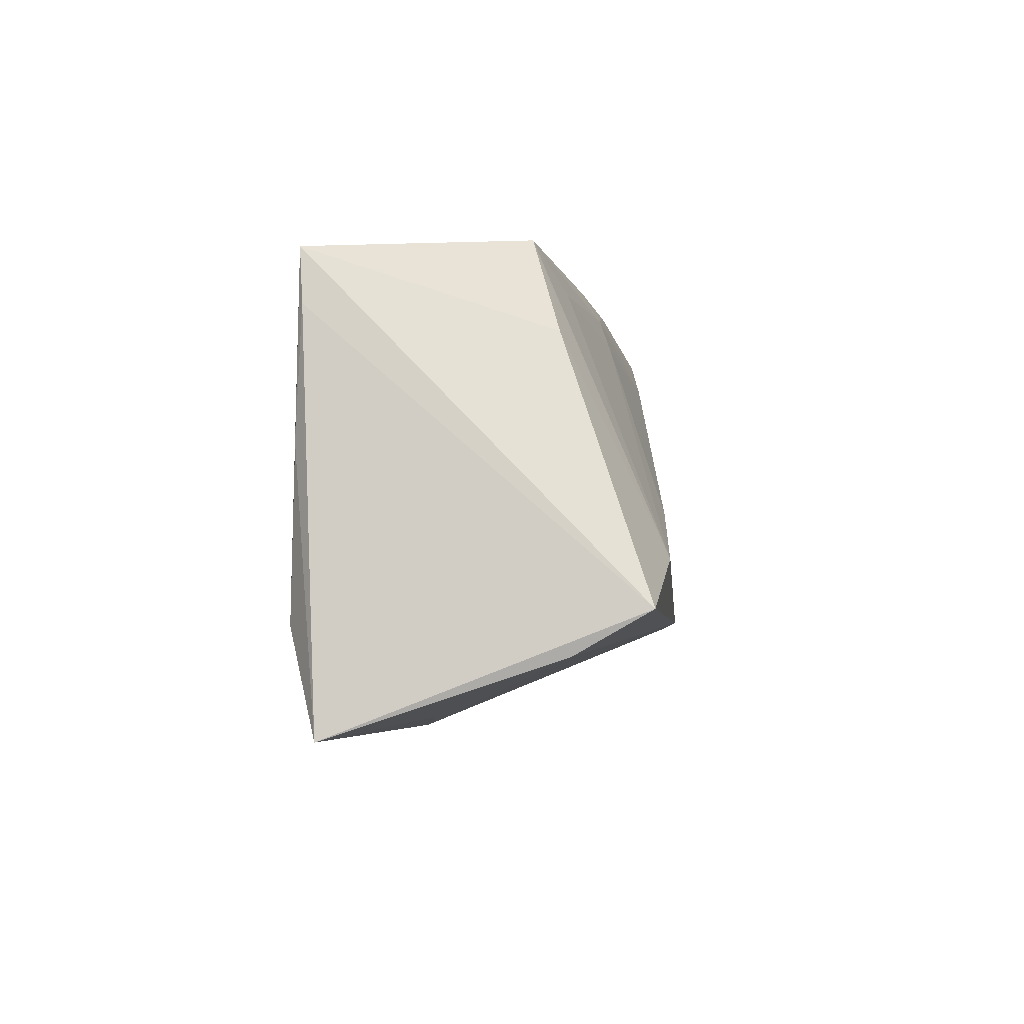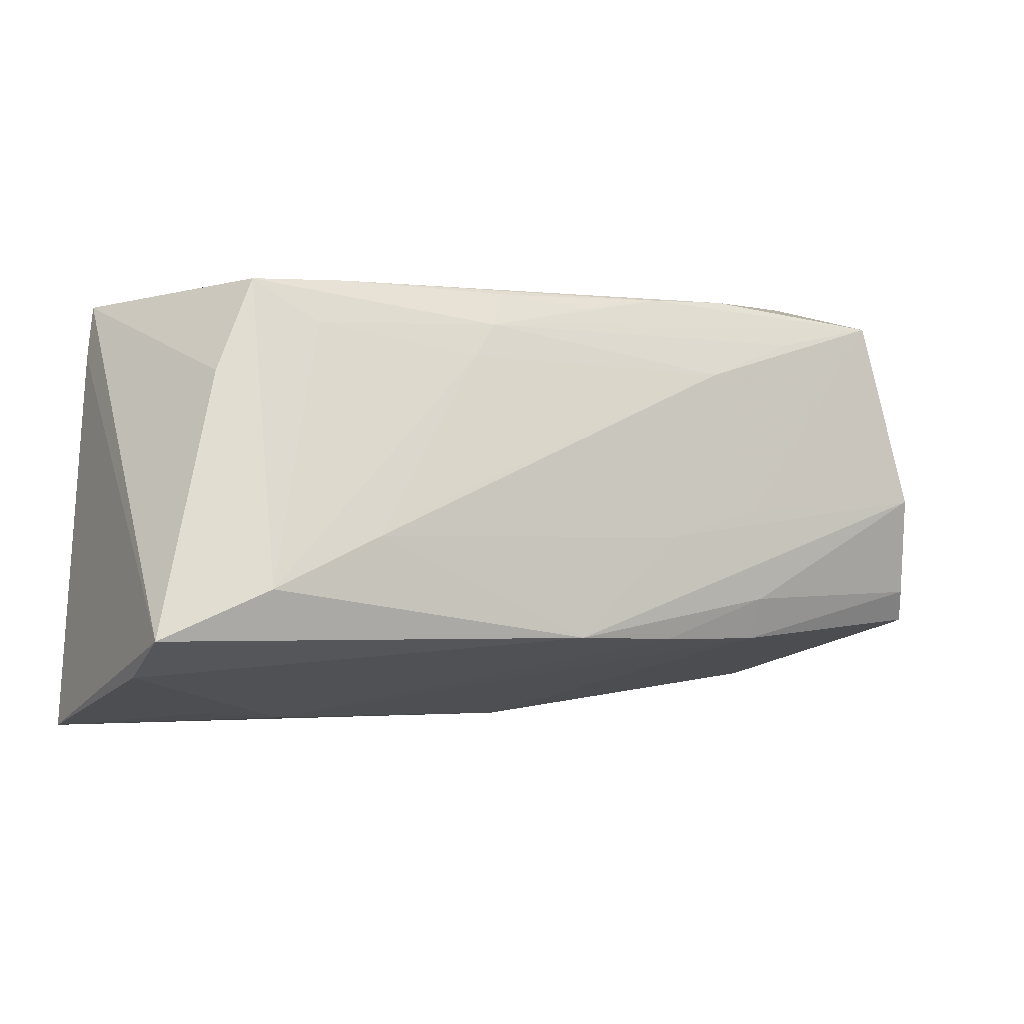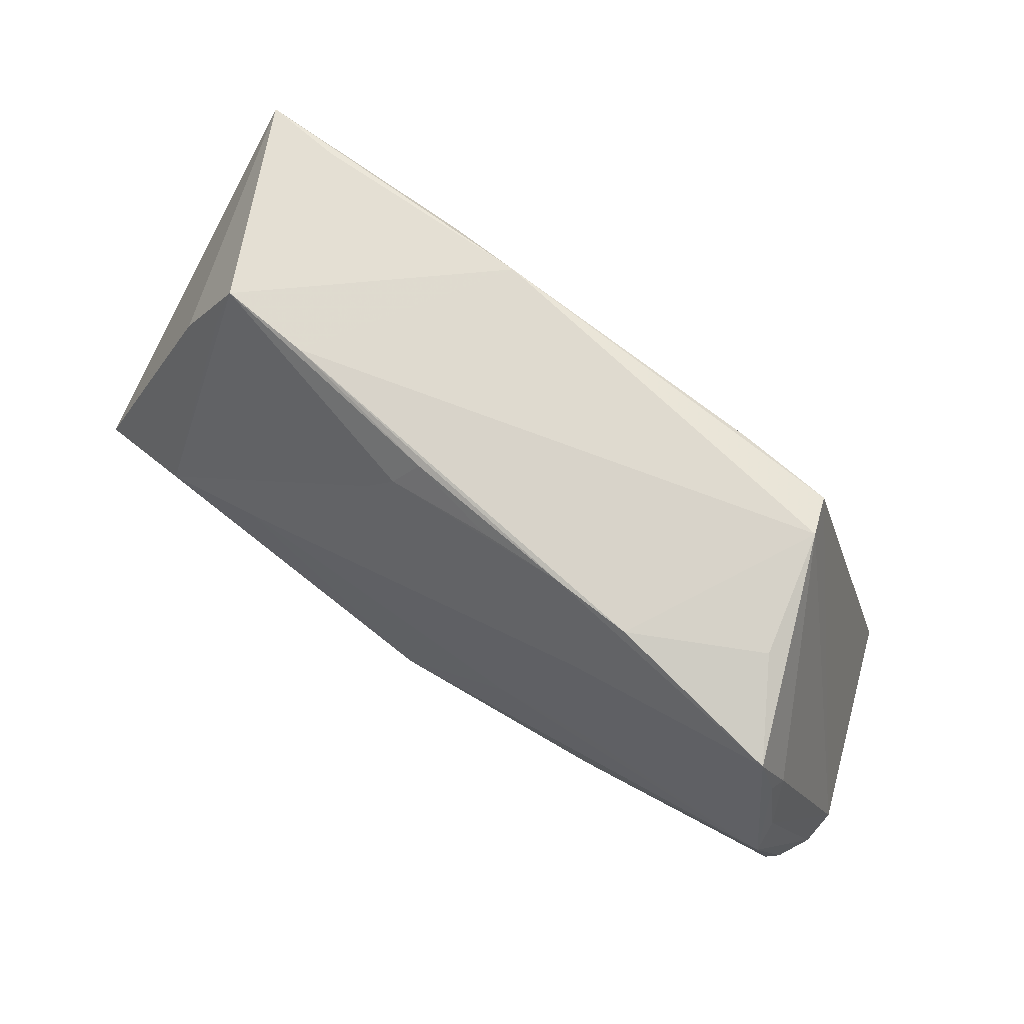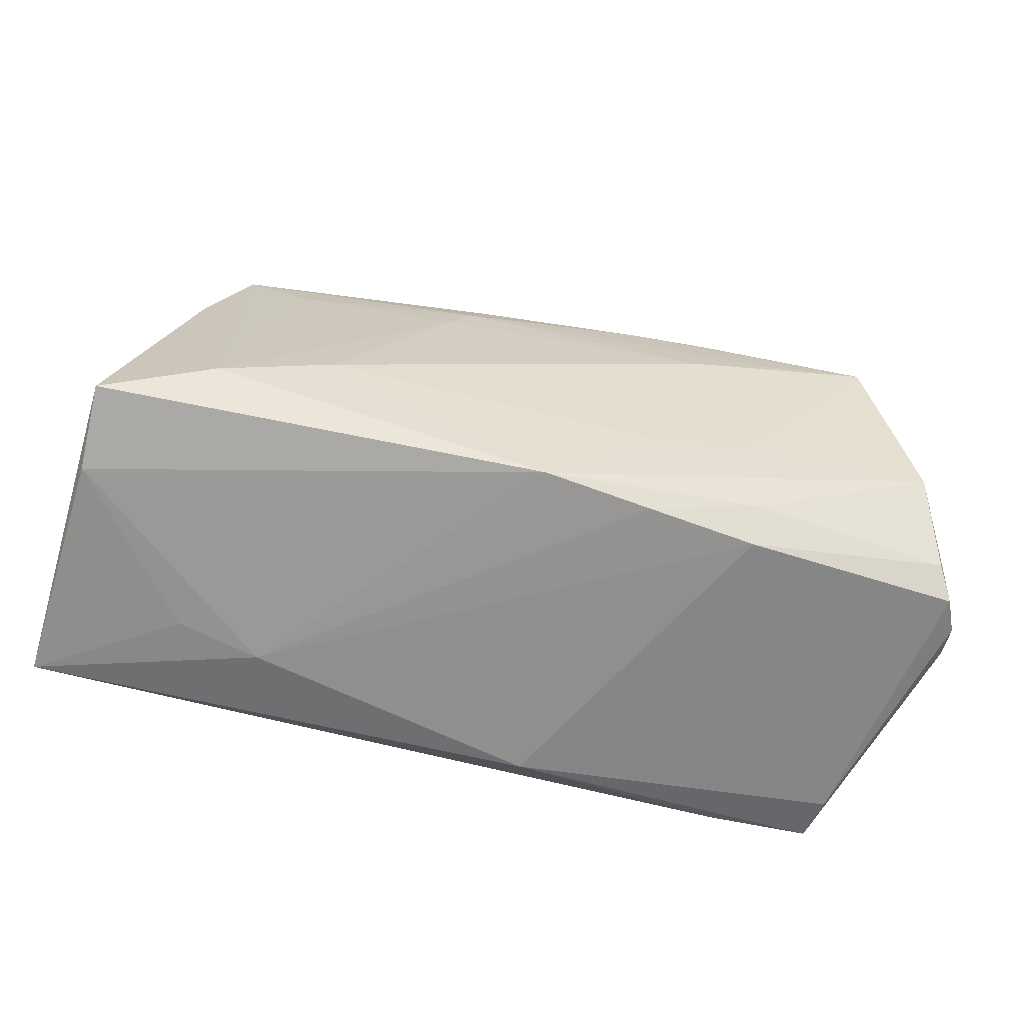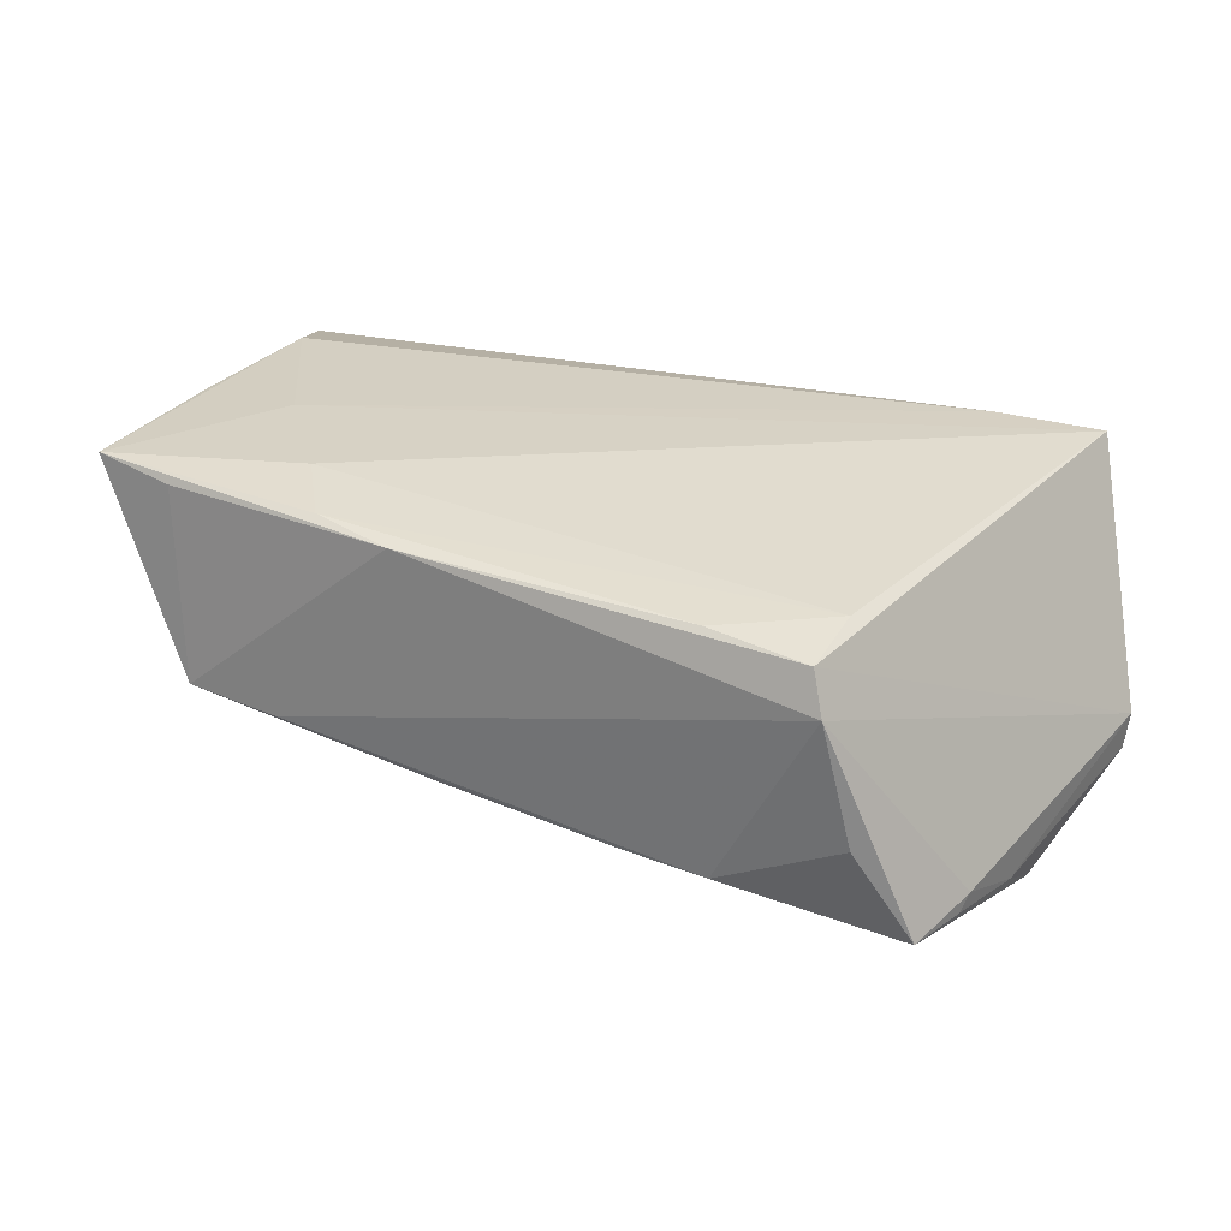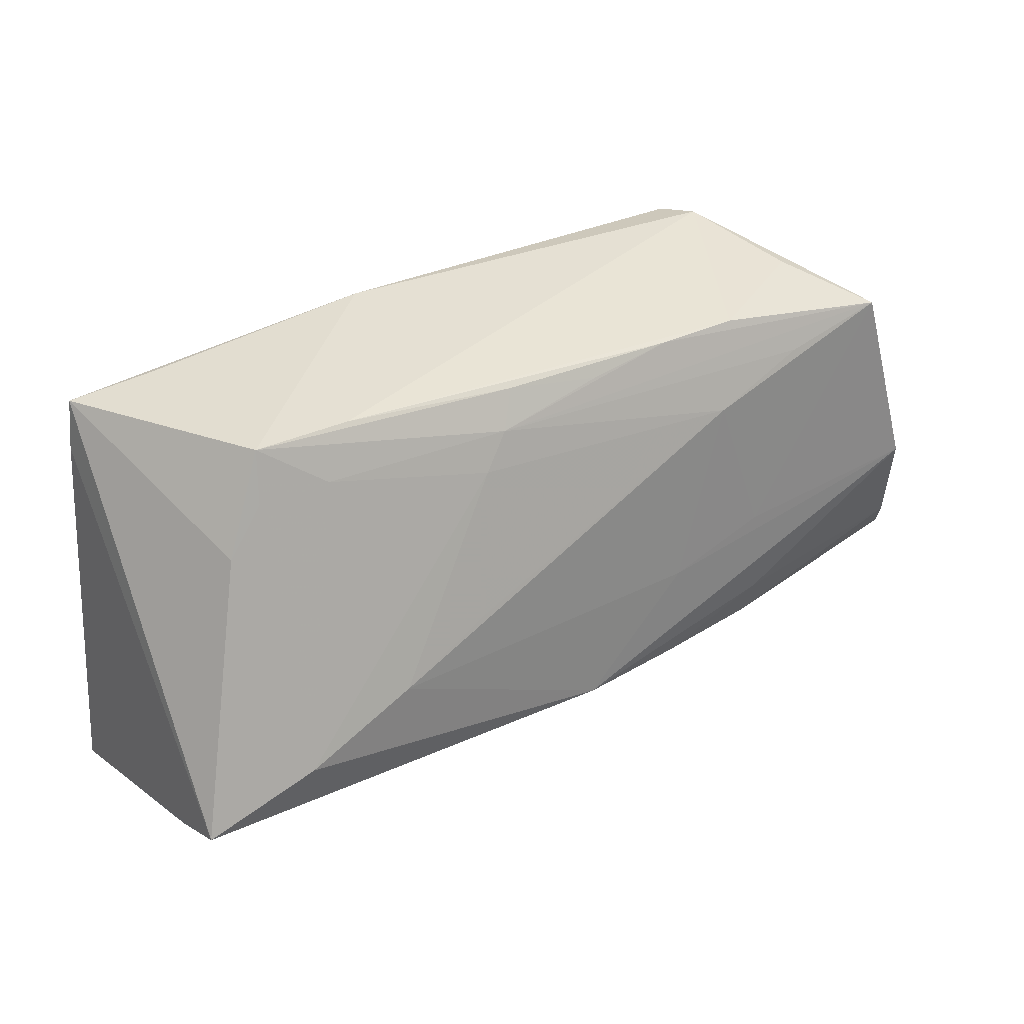
<metadata>
{"format":"obj","ext":"obj","renderer":"f3d","projection":"perspective","resolution":1024,"background":"white","views":[{"elev":-2.6,"azim":92.6,"up":"+Y"},{"elev":2.4,"azim":149.7,"up":"+Y"},{"elev":70.8,"azim":-146.1,"up":"+Y"},{"elev":-45.3,"azim":162.9,"up":"+Y"},{"elev":25.5,"azim":-153.7,"up":"+Z"},{"elev":38.1,"azim":144.5,"up":"+Y"}]}
</metadata>
<code>
v -0.02801 -3.035e-05 -0.02287
v 0.02924 -0.02769 0.006534
v -0.006175 0.02683 -0.01435
v 0.02595 0.01979 0.01944
v 0.01117 0.02021 -0.01558
v 0.04993 0.02696 0.01921
v -0.04939 0.02487 -0.01945
v 0.0559 -0.01356 -0.02019
v -0.0146 -0.003293 -0.02313
v 0.03967 -0.02612 0.004858
v 0.005156 0.02844 -0.01197
v -0.06021 -0.01762 -0.009727
v 0.05095 0.02037 0.01878
v -0.0523 0.01577 -0.01729
v -0.0596 -0.01761 -0.01434
v 0.03065 0.02417 -0.01046
v -0.05739 -0.01669 -0.01858
v 0.02016 0.02796 0.01759
v 0.05088 0.004864 0.01951
v 0.04415 0.01803 -0.009758
v 0.02612 0.0297 -0.007895
v -0.03984 0.02974 0.007135
v 0.04213 -0.007936 -0.02229
v -0.02327 0.01814 -0.02007
v -0.03881 0.02005 0.01435
v -0.0429 0.028 -0.00817
v -0.02594 0.02801 0.01391
v -0.01373 -0.01674 -0.0232
v 0.0379 0.02963 -0.006491
v 0.03967 0.02809 0.01746
v 0.03734 0.005921 0.02003
v -0.05155 -0.02857 0.01992
v -0.02722 0.02817 -0.01559
v 0.05039 -0.01546 0.02003
v -0.0171 0.02821 -0.01473
v -0.008152 -0.03078 0.01437
v -0.02817 -0.01754 -0.02178
v -0.03578 0.0224 -0.01934
v 0.03927 0.02354 -0.008837
v -0.05585 -0.01246 -0.02066
v 0.007677 0.02432 -0.0143
v -0.05169 0.01723 -0.01926
v -0.02857 -0.01207 -0.02341
v 0.01574 0.003432 -0.02136
v 0.01011 0.02974 0.01612
v -0.03824 0.0284 0.01221
v -0.03784 -0.02867 0.02003
v 0.05546 -0.01877 -0.01112
v 0.02789 -0.002086 -0.0221
v -0.05404 0.006308 -0.02038
v 0.0003737 -0.01571 -0.02439
v -0.05215 -0.02768 0.0139
v 0.05612 -0.02793 0.01644
v -0.05431 0.0005383 -0.02315
v 0.03802 0.01187 0.01979
f 32 46 12
f 48 8 53
f 48 2 51
f 51 8 48
f 36 2 53
f 53 8 13
f 8 6 13
f 29 6 20
f 20 6 8
f 53 2 10
f 10 48 53
f 2 48 10
f 47 36 53
f 32 36 47
f 53 34 47
f 2 36 37
f 30 6 29
f 29 45 30
f 30 45 6
f 53 13 19
f 19 34 53
f 19 13 6
f 6 34 19
f 7 14 22
f 12 46 22
f 22 14 12
f 46 45 22
f 23 20 8
f 23 8 51
f 51 49 23
f 51 2 28
f 2 37 28
f 40 37 17
f 17 54 40
f 17 37 36
f 6 45 18
f 18 4 6
f 31 47 34
f 31 34 6
f 32 47 31
f 31 4 32
f 1 54 7
f 42 14 7
f 7 54 42
f 26 33 7
f 7 22 26
f 26 22 33
f 33 22 21
f 21 45 29
f 21 22 45
f 24 1 7
f 29 20 39
f 39 23 29
f 20 23 39
f 16 41 29
f 29 23 16
f 40 54 43
f 43 37 40
f 43 28 37
f 43 54 51
f 51 28 43
f 54 17 15
f 6 4 55
f 55 31 6
f 4 31 55
f 4 18 25
f 32 4 25
f 46 32 25
f 11 21 29
f 29 41 11
f 41 3 11
f 7 41 38
f 38 24 7
f 41 24 38
f 5 24 41
f 5 23 49
f 41 16 5
f 5 16 23
f 9 24 49
f 1 24 9
f 9 49 51
f 51 54 9
f 54 1 9
f 50 42 54
f 54 15 50
f 14 42 50
f 12 14 50
f 50 15 12
f 52 15 17
f 52 36 32
f 52 17 36
f 52 32 12
f 12 15 52
f 46 25 27
f 27 25 18
f 27 45 46
f 27 18 45
f 35 11 3
f 7 33 35
f 33 21 35
f 21 11 35
f 35 41 7
f 35 3 41
f 49 24 44
f 44 5 49
f 24 5 44

</code>
